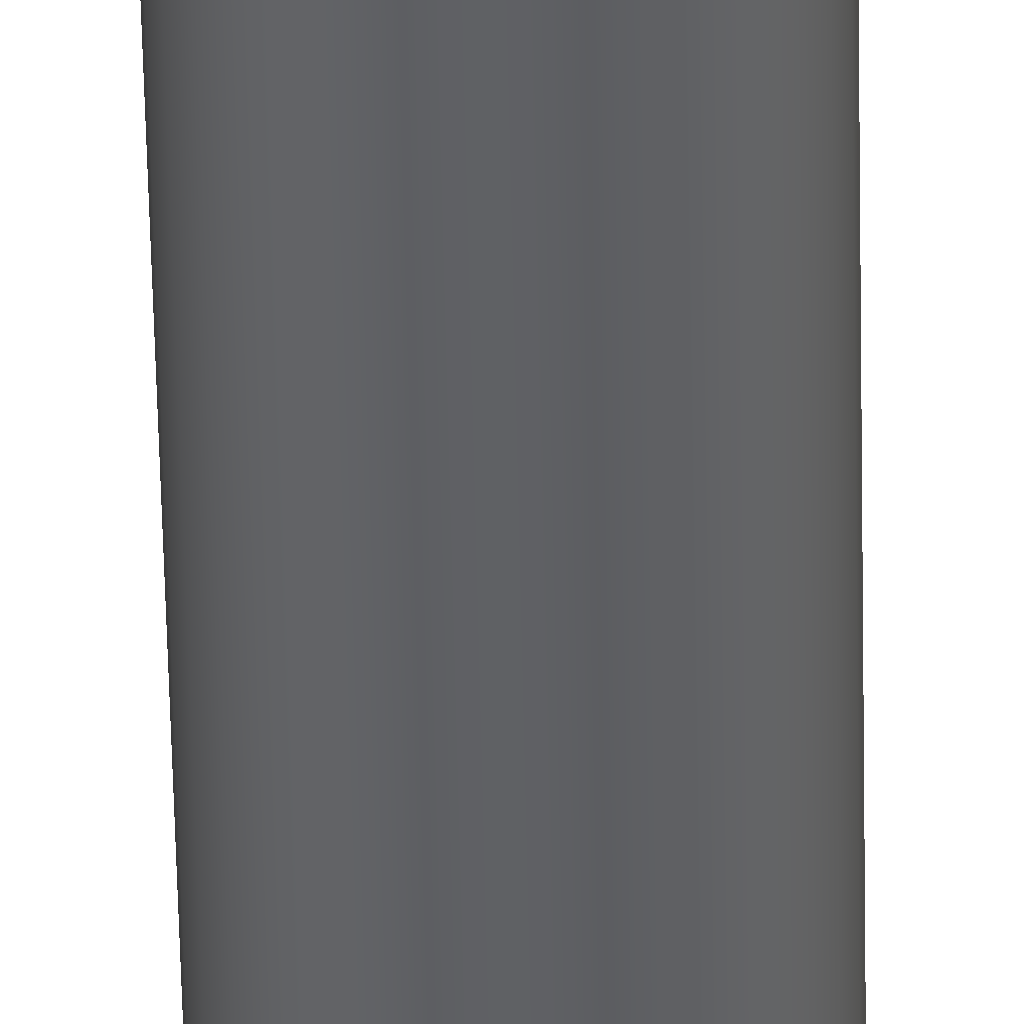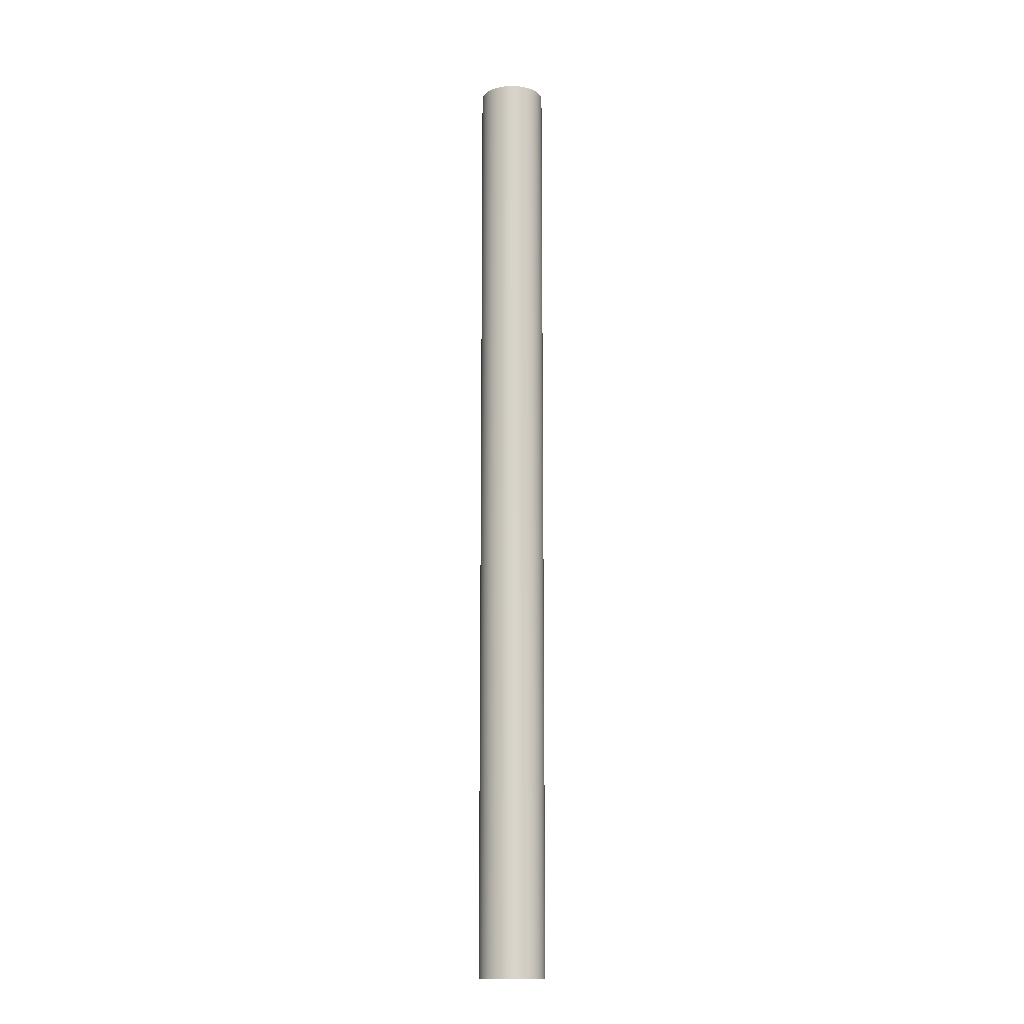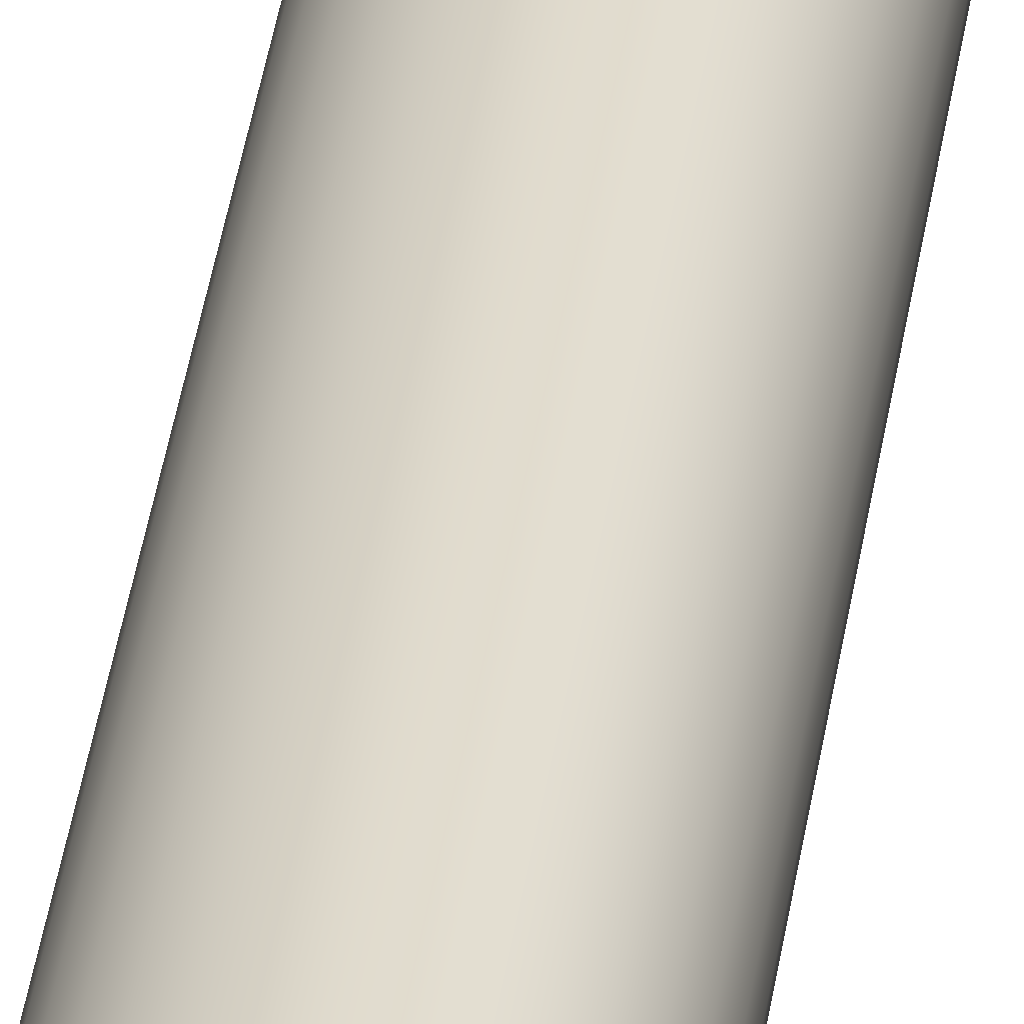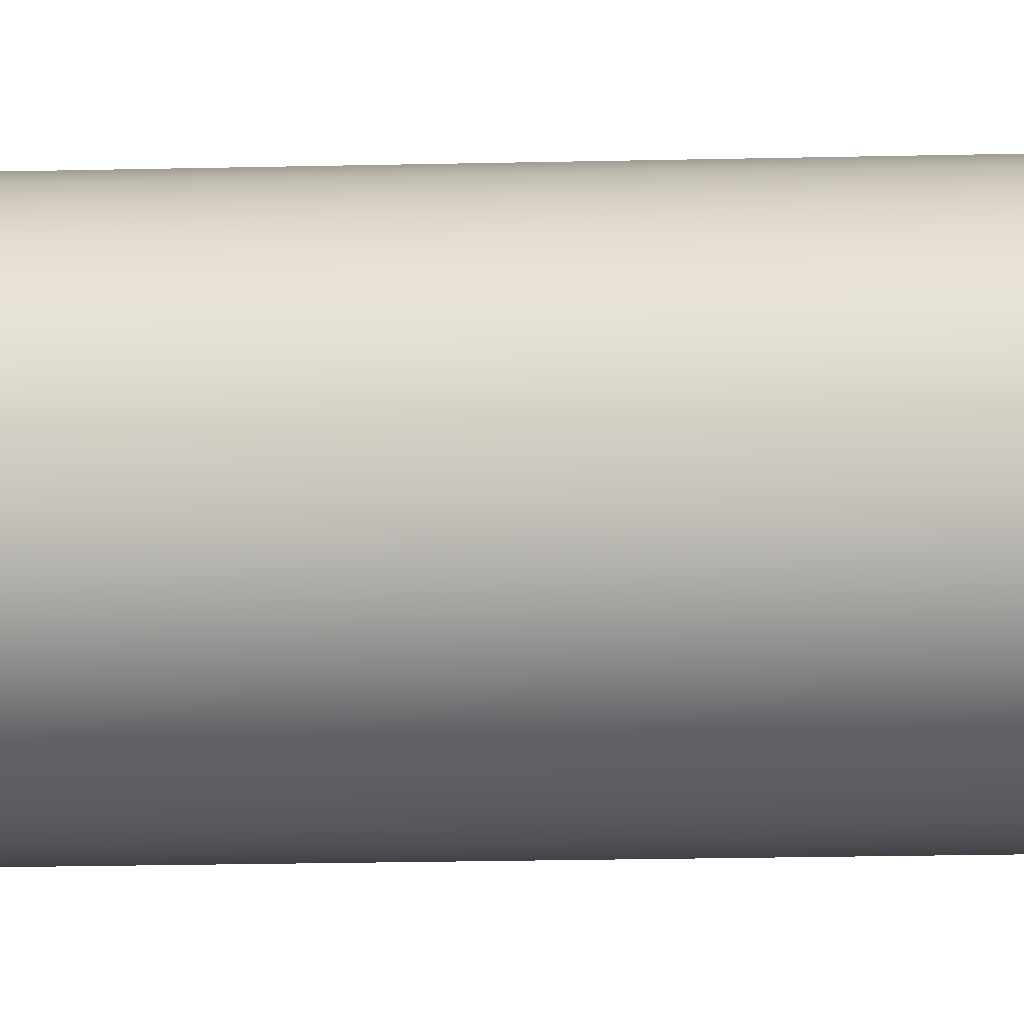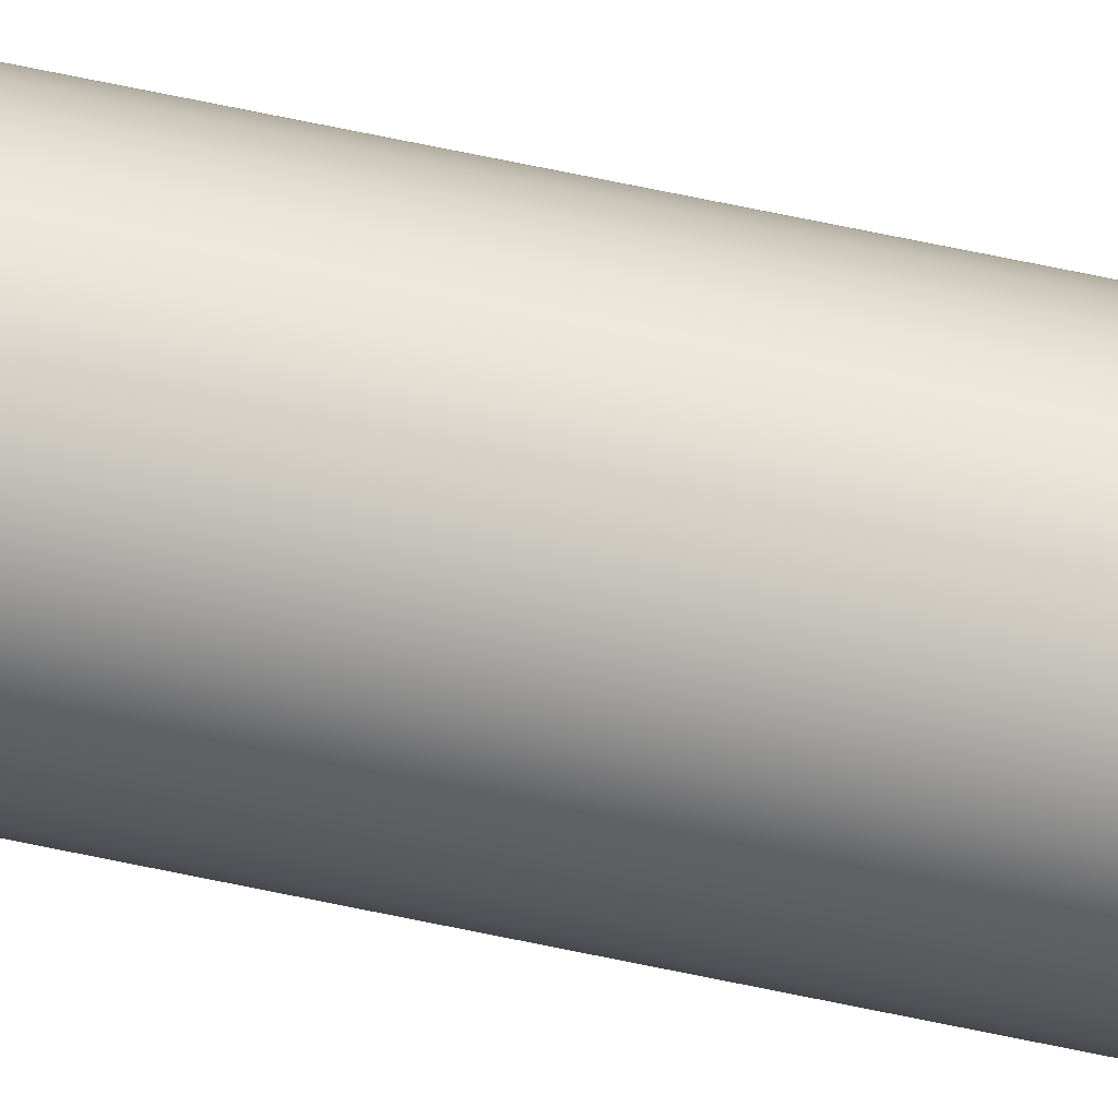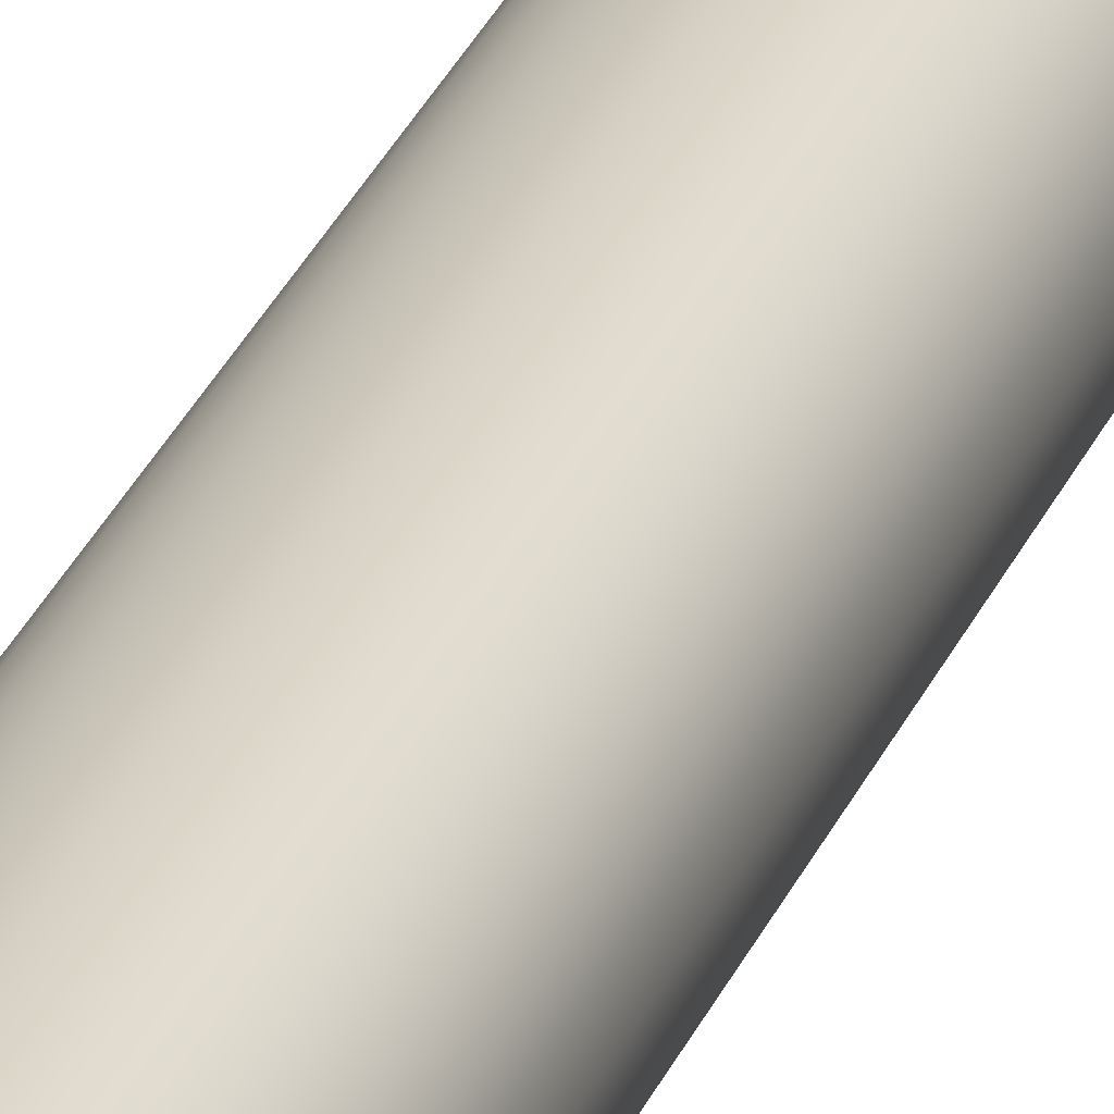
<metadata>
{"format":"obj","ext":"obj","renderer":"f3d","projection":"perspective","resolution":1024,"background":"white","views":[{"elev":-45.9,"azim":-179.0,"up":"+Z"},{"elev":-13.9,"azim":12.5,"up":"+Y"},{"elev":32.7,"azim":7.0,"up":"+Z"},{"elev":-6.2,"azim":97.9,"up":"+Z"},{"elev":74.5,"azim":101.5,"up":"+Z"},{"elev":26.1,"azim":-162.4,"up":"+Z"}]}
</metadata>
<code>
o Cylinder_Cylinder.001
v 0 -0.000926 -0.04035
v 0 1.162 -0.04035
v 0.007871 -0.000926 -0.03957
v 0.007871 1.162 -0.03957
v 0.01544 -0.000926 -0.03728
v 0.01544 1.162 -0.03728
v 0.02242 -0.000926 -0.03355
v 0.02242 1.162 -0.03355
v 0.02853 -0.000926 -0.02853
v 0.02853 1.162 -0.02853
v 0.03355 -0.000926 -0.02242
v 0.03355 1.162 -0.02242
v 0.03728 -0.000926 -0.01544
v 0.03728 1.162 -0.01544
v 0.03957 -0.000926 -0.007871
v 0.03957 1.162 -0.007871
v 0.04035 -0.000926 -0
v 0.04035 1.162 -0
v 0.03957 -0.000926 0.007871
v 0.03957 1.162 0.007871
v 0.03728 -0.000926 0.01544
v 0.03728 1.162 0.01544
v 0.03355 -0.000926 0.02242
v 0.03355 1.162 0.02242
v 0.02853 -0.000926 0.02853
v 0.02853 1.162 0.02853
v 0.02242 -0.000926 0.03355
v 0.02242 1.162 0.03355
v 0.01544 -0.000926 0.03728
v 0.01544 1.162 0.03728
v 0.007871 -0.000926 0.03957
v 0.007871 1.162 0.03957
v -0 -0.000926 0.04035
v -0 1.162 0.04035
v -0.007871 -0.000926 0.03957
v -0.007871 1.162 0.03957
v -0.01544 -0.000926 0.03728
v -0.01544 1.162 0.03728
v -0.02242 -0.000926 0.03355
v -0.02242 1.162 0.03355
v -0.02853 -0.000926 0.02853
v -0.02853 1.162 0.02853
v -0.03355 -0.000926 0.02242
v -0.03355 1.162 0.02242
v -0.03728 -0.000926 0.01544
v -0.03728 1.162 0.01544
v -0.03957 -0.000926 0.007871
v -0.03957 1.162 0.007871
v -0.04035 -0.000926 -0
v -0.04035 1.162 -0
v -0.03957 -0.000926 -0.007871
v -0.03957 1.162 -0.007871
v -0.03728 -0.000926 -0.01544
v -0.03728 1.162 -0.01544
v -0.03355 -0.000926 -0.02242
v -0.03355 1.162 -0.02242
v -0.02853 -0.000926 -0.02853
v -0.02853 1.162 -0.02853
v -0.02242 -0.000926 -0.03355
v -0.02242 1.162 -0.03355
v -0.01544 -0.000926 -0.03728
v -0.01544 1.162 -0.03728
v -0.007871 -0.000926 -0.03957
v -0.007871 1.162 -0.03957
v 0 -0.000926 -0.04035
v 0.007871 -0.000926 -0.03957
v 0.007871 1.162 -0.03957
v 0 1.162 -0.04035
v 0.01544 -0.000926 -0.03728
v 0.01544 1.162 -0.03728
v 0.02242 -0.000926 -0.03355
v 0.02242 1.162 -0.03355
v 0.02853 -0.000926 -0.02853
v 0.02853 1.162 -0.02853
v 0.03355 -0.000926 -0.02242
v 0.03355 1.162 -0.02242
v 0.03728 -0.000926 -0.01544
v 0.03728 1.162 -0.01544
v 0.03957 -0.000926 -0.007871
v 0.03957 1.162 -0.007871
v 0.04035 -0.000926 -0
v 0.04035 1.162 -0
v 0.03957 -0.000926 0.007871
v 0.03957 1.162 0.007871
v 0.03728 -0.000926 0.01544
v 0.03728 1.162 0.01544
v 0.03355 -0.000926 0.02242
v 0.03355 1.162 0.02242
v 0.02853 -0.000926 0.02853
v 0.02853 1.162 0.02853
v 0.02242 -0.000926 0.03355
v 0.02242 1.162 0.03355
v 0.01544 -0.000926 0.03728
v 0.01544 1.162 0.03728
v 0.007871 -0.000926 0.03957
v 0.007871 1.162 0.03957
v -0 -0.000926 0.04035
v -0 1.162 0.04035
v -0.007871 -0.000926 0.03957
v -0.007871 1.162 0.03957
v -0.01544 -0.000926 0.03728
v -0.01544 1.162 0.03728
v -0.02242 -0.000926 0.03355
v -0.02242 1.162 0.03355
v -0.02853 -0.000926 0.02853
v -0.02853 1.162 0.02853
v -0.03355 -0.000926 0.02242
v -0.03355 1.162 0.02242
v -0.03728 -0.000926 0.01544
v -0.03728 1.162 0.01544
v -0.03957 -0.000926 0.007871
v -0.03957 1.162 0.007871
v -0.04035 -0.000926 -0
v -0.04035 1.162 -0
v -0.03957 -0.000926 -0.007871
v -0.03957 1.162 -0.007871
v -0.03728 -0.000926 -0.01544
v -0.03728 1.162 -0.01544
v -0.03355 -0.000926 -0.02242
v -0.03355 1.162 -0.02242
v -0.02853 -0.000926 -0.02853
v -0.02853 1.162 -0.02853
v -0.02242 -0.000926 -0.03355
v -0.02242 1.162 -0.03355
v -0.01544 -0.000926 -0.03728
v -0.01544 1.162 -0.03728
v -0.007871 -0.000926 -0.03957
v -0.007871 1.162 -0.03957
f 68 67 66
f 67 70 69
f 70 72 71
f 72 74 73
f 74 76 75
f 76 78 77
f 78 80 79
f 80 82 81
f 82 84 83
f 84 86 85
f 86 88 87
f 88 90 89
f 90 92 91
f 92 94 93
f 94 96 95
f 96 98 97
f 98 100 99
f 100 102 101
f 102 104 103
f 104 106 105
f 106 108 107
f 108 110 109
f 110 112 111
f 112 114 113
f 114 116 115
f 116 118 117
f 118 120 119
f 120 122 121
f 122 124 123
f 124 126 125
f 30 22 6
f 64 68 65
f 126 64 127
f 31 47 63
f 65 68 66
f 66 67 69
f 69 70 71
f 71 72 73
f 73 74 75
f 75 76 77
f 77 78 79
f 79 80 81
f 81 82 83
f 83 84 85
f 85 86 87
f 87 88 89
f 89 90 91
f 91 92 93
f 93 94 95
f 95 96 97
f 97 98 99
f 99 100 101
f 101 102 103
f 103 104 105
f 105 106 107
f 107 108 109
f 109 110 111
f 111 112 113
f 113 114 115
f 115 116 117
f 117 118 119
f 119 120 121
f 121 122 123
f 123 124 125
f 6 4 2
f 2 128 6
f 62 60 54
f 58 56 54
f 54 52 50
f 50 48 46
f 46 44 38
f 42 40 38
f 38 36 34
f 34 32 38
f 30 28 26
f 26 24 22
f 22 20 18
f 18 16 14
f 14 12 10
f 10 8 14
f 6 128 62
f 60 58 54
f 54 50 46
f 44 42 38
f 38 32 30
f 30 26 22
f 22 18 14
f 14 8 6
f 6 62 54
f 54 46 38
f 38 30 6
f 22 14 6
f 6 54 38
f 127 64 65
f 125 126 127
f 63 1 3
f 3 5 63
f 7 9 11
f 11 13 7
f 15 17 23
f 19 21 23
f 23 25 27
f 27 29 31
f 31 33 35
f 35 37 31
f 39 41 43
f 43 45 39
f 47 49 51
f 51 53 47
f 55 57 59
f 59 61 63
f 63 5 7
f 7 13 15
f 17 19 23
f 23 27 31
f 31 37 39
f 39 45 47
f 47 53 55
f 55 59 63
f 63 7 31
f 15 23 31
f 31 39 47
f 47 55 63
f 7 15 31

</code>
